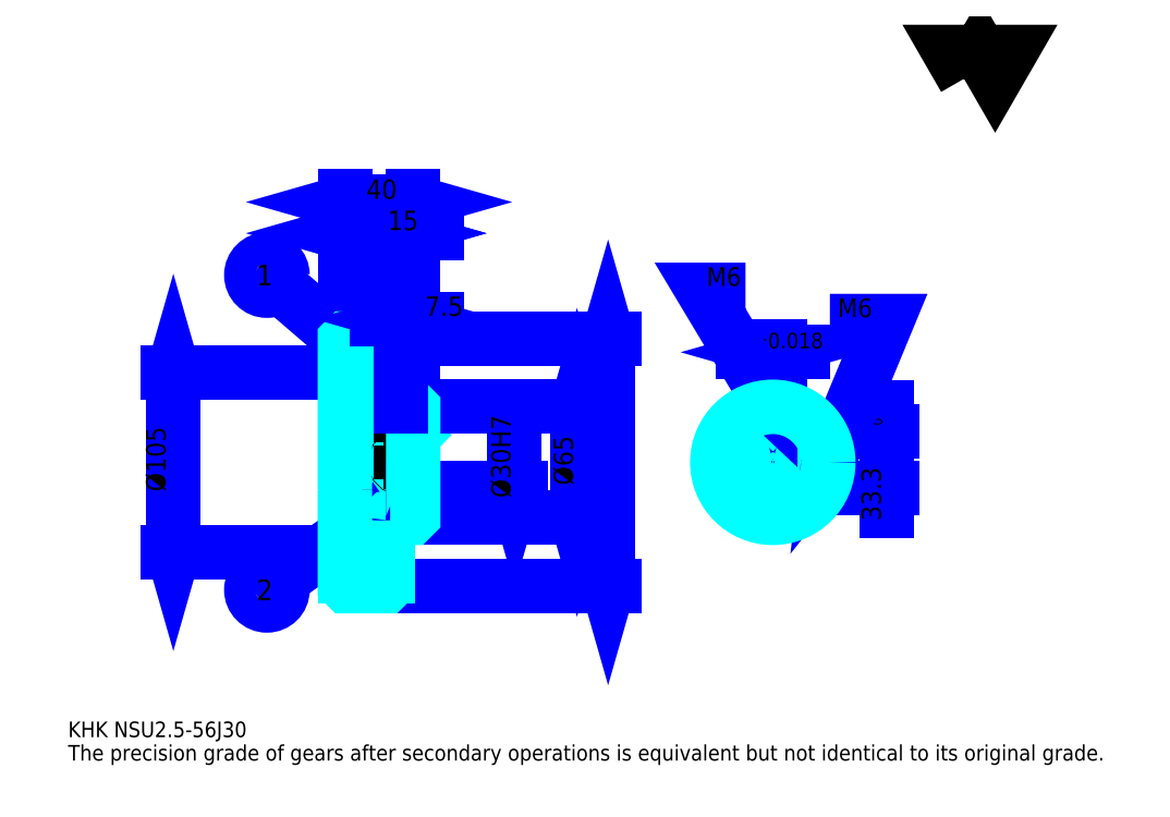
<metadata>
{"format":"dxf","ext":"dxf","renderer":"ezdxf+matplotlib","layout":"modelspace","background":"white","min_lineweight":24,"dpi":150}
</metadata>
<code>
0
SECTION
2
ENTITIES
0
TEXT
8
0
10
22.83
20
25.11
40
9.13
41
1
1
KHK NSU2.5-56J30
7
KANJI
50
0
51
0
0
TEXT
8
0
10
22.83
20
11.41
40
9.13
41
1
1
The precision grade of gears after secondary operations is equivalent but not identical to its original grade.
7
KANJI
50
0
51
0
0
TEXT
8
0
10
22.83
20
410.9
40
10.27
41
1
1

7
KANJI
50
0
51
0
0
POLYLINE
8
0
66
     1
70
     2
0
VERTEX
8
0
10
547.8
20
410.9
0
VERTEX
8
0
10
538.9
20
426.3
0
VERTEX
8
0
10
574.5
20
426.3
0
VERTEX
8
0
10
565.6
20
410.9
0
VERTEX
8
0
10
556.7
20
426.3
0
VERTEX
8
0
10
547.8
20
410.9
0
SEQEND
0
LINE
8
0
10
339
20
258.5
11
339
21
113.5
0
POLYLINE
8
0
66
     1
70
     2
0
VERTEX
8
0
10
341.3
20
250.5
0
VERTEX
8
0
10
339
20
258.5
0
VERTEX
8
0
10
336.7
20
250.5
0
SEQEND
0
POLYLINE
8
0
66
     1
70
     2
0
VERTEX
8
0
10
336.7
20
121.5
0
VERTEX
8
0
10
339
20
113.5
0
VERTEX
8
0
10
341.3
20
121.5
0
SEQEND
0
LINE
8
0
10
224.9
20
258.5
11
342.4
21
258.5
0
LINE
8
0
10
224.9
20
113.5
11
342.4
21
113.5
0
TEXT
8
0
10
336.7
20
168.9
40
11.41
41
1
1
%%c145
7
KANJI
50
90
51
0
0
LINE
8
DASHDOT
10
178
20
256
11
216.7
21
256
0
LINE
8
DASHDOT
10
178
20
116
11
216.7
21
116
0
LINE
8
DASHDOT
10
178
20
186
11
231.7
21
186
0
LINE
8
0
10
209.9
20
257.5
11
209.9
21
258.5
0
LINE
8
0
10
184.9
20
257.5
11
184.9
21
258.5
0
LINE
8
0
10
211.4
20
218.5
11
224.9
21
218.5
0
LINE
8
0
10
211.4
20
153.5
11
224.9
21
153.5
0
LINE
8
0
10
208.9
20
258.5
11
224.9
21
258.5
0
LINE
8
0
10
208.9
20
113.5
11
224.9
21
113.5
0
LINE
8
0
10
184.9
20
252.9
11
209.9
21
252.9
0
LINE
8
0
10
184.9
20
119.2
11
209.9
21
119.2
0
LINE
8
0
10
223.9
20
171
11
224.9
21
170
0
LINE
8
0
10
223.9
20
201
11
224.9
21
202
0
LINE
8
0
10
185.9
20
201
11
185.9
21
171
0
POLYLINE
8
0
66
     1
70
     2
0
VERTEX
8
0
10
184.9
20
170
0
VERTEX
8
0
10
185.9
20
171
0
VERTEX
8
0
10
223.9
20
171
0
VERTEX
8
0
10
223.9
20
201
0
VERTEX
8
0
10
185.9
20
201
0
VERTEX
8
0
10
184.9
20
202
0
SEQEND
0
LINE
8
0
10
197.4
20
245.7
11
146.2
21
289.7
0
CIRCLE
8
0
10
197.4
20
245.7
40
0.6848
0
CIRCLE
8
0
10
139.2
20
295.7
40
9.13
0
TEXT
8
0
10
133.2
20
289.6
40
12.17
41
1
1
1
7
KANJI
50
0
51
0
0
LINE
8
0
10
197.4
20
152.3
11
146.7
21
116.6
0
CIRCLE
8
0
10
197.4
20
152.3
40
0.6848
0
CIRCLE
8
0
10
139.2
20
111.4
40
9.13
0
TEXT
8
0
10
133.2
20
105.3
40
12.17
41
1
1
2
7
KANJI
50
0
51
0
0
LINE
8
0
10
184.9
20
133.5
11
209.9
21
133.5
0
LINE
8
0
10
184.9
20
238.5
11
209.9
21
238.5
0
LINE
8
0
10
84.46
20
133.5
11
84.46
21
238.5
0
POLYLINE
8
0
66
     1
70
     2
0
VERTEX
8
0
10
82.17
20
141.5
0
VERTEX
8
0
10
84.46
20
133.5
0
VERTEX
8
0
10
86.74
20
141.5
0
SEQEND
0
POLYLINE
8
0
66
     1
70
     2
0
VERTEX
8
0
10
86.74
20
230.5
0
VERTEX
8
0
10
84.46
20
238.5
0
VERTEX
8
0
10
82.17
20
230.5
0
SEQEND
0
LINE
8
0
10
184.9
20
133.5
11
81.03
21
133.5
0
LINE
8
0
10
184.9
20
238.5
11
81.03
21
238.5
0
TEXT
8
0
10
79.89
20
168.9
40
11.41
41
1
1
%%c105
7
KANJI
50
90
51
0
0
ARC
8
0
10
211.4
20
220
40
1.5
50
180
51
270
0
ARC
8
0
10
211.4
20
152
40
1.5
50
90
51
180
0
LINE
8
0
10
224.9
20
217.5
11
224.9
21
258.5
0
LINE
8
0
10
184.9
20
320.2
11
209.9
21
320.2
0
POLYLINE
8
0
66
     1
70
     2
0
VERTEX
8
0
10
192.9
20
322.4
0
VERTEX
8
0
10
184.9
20
320.2
0
VERTEX
8
0
10
192.9
20
317.9
0
SEQEND
0
POLYLINE
8
0
66
     1
70
     2
0
VERTEX
8
0
10
201.9
20
317.9
0
VERTEX
8
0
10
209.9
20
320.2
0
VERTEX
8
0
10
201.9
20
322.4
0
SEQEND
0
LINE
8
0
10
209.9
20
258.5
11
209.9
21
323.6
0
TEXT
8
0
10
190
20
322
40
11.41
41
1
1
25
7
KANJI
50
0
51
0
0
LINE
8
0
10
184.9
20
338.4
11
224.9
21
338.4
0
POLYLINE
8
0
66
     1
70
     2
0
VERTEX
8
0
10
192.9
20
340.7
0
VERTEX
8
0
10
184.9
20
338.4
0
VERTEX
8
0
10
192.9
20
336.1
0
SEQEND
0
POLYLINE
8
0
66
     1
70
     2
0
VERTEX
8
0
10
216.9
20
336.1
0
VERTEX
8
0
10
224.9
20
338.4
0
VERTEX
8
0
10
216.9
20
340.7
0
SEQEND
0
LINE
8
0
10
184.9
20
258.5
11
184.9
21
341.8
0
LINE
8
0
10
224.9
20
258.5
11
224.9
21
341.8
0
TEXT
8
0
10
197.5
20
340.2
40
11.41
41
1
1
40
7
KANJI
50
0
51
0
0
LINE
8
0
10
238.6
20
320.2
11
196.2
21
320.2
0
POLYLINE
8
0
66
     1
70
     2
0
VERTEX
8
0
10
201.9
20
317.9
0
VERTEX
8
0
10
209.9
20
320.2
0
VERTEX
8
0
10
201.9
20
322.4
0
SEQEND
0
POLYLINE
8
0
66
     1
70
     2
0
VERTEX
8
0
10
232.9
20
322.4
0
VERTEX
8
0
10
224.9
20
320.2
0
VERTEX
8
0
10
232.9
20
317.9
0
SEQEND
0
TEXT
8
0
10
210
20
322
40
11.41
41
1
1
15
7
KANJI
50
0
51
0
0
LINE
8
0
10
320.8
20
218.5
11
320.8
21
153.5
0
POLYLINE
8
0
66
     1
70
     2
0
VERTEX
8
0
10
323
20
210.5
0
VERTEX
8
0
10
320.8
20
218.5
0
VERTEX
8
0
10
318.5
20
210.5
0
SEQEND
0
POLYLINE
8
0
66
     1
70
     2
0
VERTEX
8
0
10
318.5
20
161.5
0
VERTEX
8
0
10
320.8
20
153.5
0
VERTEX
8
0
10
323
20
161.5
0
SEQEND
0
LINE
8
0
10
224.9
20
218.5
11
324.2
21
218.5
0
LINE
8
0
10
224.9
20
153.5
11
324.2
21
153.5
0
TEXT
8
0
10
318.5
20
172.6
40
11.41
41
1
1
%%c65
7
KANJI
50
90
51
0
0
LINE
8
DASHDOT
10
435.4
20
229.9
11
435.4
21
146.7
0
LINE
8
DASHDOT
10
396.1
20
186
11
474.8
21
186
0
LINE
8
0
10
453.1
20
250.5
11
417.7
21
250.5
0
POLYLINE
8
0
66
     1
70
     2
0
VERTEX
8
0
10
423.4
20
248.2
0
VERTEX
8
0
10
431.4
20
250.5
0
VERTEX
8
0
10
423.4
20
252.8
0
SEQEND
0
POLYLINE
8
0
66
     1
70
     2
0
VERTEX
8
0
10
447.4
20
252.8
0
VERTEX
8
0
10
439.4
20
250.5
0
VERTEX
8
0
10
447.4
20
248.2
0
SEQEND
0
LINE
8
0
10
431.4
20
204.3
11
431.4
21
253.9
0
LINE
8
0
10
439.4
20
204.3
11
439.4
21
253.9
0
TEXT
8
0
10
411.9
20
252.8
40
11.41
41
1
1
8
7
KANJI
50
0
51
0
0
TEXT
8
0
10
423.2
20
252.8
40
9.13
41
1
1
%%p0.018
7
KANJI
50
0
51
0
0
LINE
8
0
10
502.2
20
157.3
11
502.2
21
218
0
POLYLINE
8
0
66
     1
70
     2
0
VERTEX
8
0
10
499.9
20
212.3
0
VERTEX
8
0
10
502.2
20
204.3
0
VERTEX
8
0
10
504.5
20
212.3
0
SEQEND
0
POLYLINE
8
0
66
     1
70
     2
0
VERTEX
8
0
10
504.5
20
163
0
VERTEX
8
0
10
502.2
20
171
0
VERTEX
8
0
10
499.9
20
163
0
SEQEND
0
LINE
8
0
10
439.4
20
204.3
11
505.6
21
204.3
0
LINE
8
0
10
435.4
20
171
11
505.6
21
171
0
TEXT
8
0
10
498.8
20
151.8
40
11.41
41
1
1
33.3
7
KANJI
50
90
51
0
0
TEXT
8
0
10
499.4
20
201.2
40
5.707
41
1
1

7
KANJI
50
90
51
0
0
TEXT
8
0
10
492.4
20
201.2
40
5.707
41
1
1
+
7
KANJI
50
90
51
0
0
TEXT
8
0
10
499.4
20
207.6
40
5.707
41
1
1
0
7
KANJI
50
90
51
0
0
TEXT
8
0
10
492.4
20
207.6
40
5.707
41
1
1
0.2
7
KANJI
50
90
51
0
0
ARC
8
0
10
435.4
20
186
40
15
50
105.5
51
74.53
0
POLYLINE
8
0
66
     1
70
     2
0
VERTEX
8
0
10
439.4
20
200.5
0
VERTEX
8
0
10
439.4
20
204.3
0
VERTEX
8
0
10
431.4
20
204.3
0
VERTEX
8
0
10
431.4
20
200.5
0
SEQEND
0
LINE
8
0
10
184.9
20
204.3
11
224.9
21
204.3
0
POLYLINE
8
DASHDOT
66
     1
70
     2
0
VERTEX
8
DASHDOT
10
217.4
20
225.4
0
VERTEX
8
DASHDOT
10
217.4
20
197.5
0
SEQEND
0
POLYLINE
8
0
66
     1
70
     2
0
VERTEX
8
0
10
220.4
20
218.5
0
VERTEX
8
0
10
220.4
20
204.3
0
SEQEND
0
POLYLINE
8
0
66
     1
70
     2
0
VERTEX
8
0
10
214.4
20
218.5
0
VERTEX
8
0
10
214.4
20
204.3
0
SEQEND
0
POLYLINE
8
0
66
     1
70
     2
0
VERTEX
8
0
10
219.9
20
218.5
0
VERTEX
8
0
10
219.9
20
204.3
0
SEQEND
0
POLYLINE
8
0
66
     1
70
     2
0
VERTEX
8
0
10
214.9
20
218.5
0
VERTEX
8
0
10
214.9
20
204.3
0
SEQEND
0
POLYLINE
8
0
66
     1
70
     2
0
VERTEX
8
0
10
432.4
20
204.3
0
VERTEX
8
0
10
432.4
20
218.4
0
SEQEND
0
POLYLINE
8
0
66
     1
70
     2
0
VERTEX
8
0
10
438.4
20
204.3
0
VERTEX
8
0
10
438.4
20
218.4
0
SEQEND
0
POLYLINE
8
0
66
     1
70
     2
0
VERTEX
8
0
10
433
20
204.3
0
VERTEX
8
0
10
433
20
218.4
0
SEQEND
0
POLYLINE
8
0
66
     1
70
     2
0
VERTEX
8
0
10
437.9
20
204.3
0
VERTEX
8
0
10
437.9
20
218.4
0
SEQEND
0
POLYLINE
8
0
66
     1
70
     2
0
VERTEX
8
0
10
435.4
20
218.5
0
VERTEX
8
0
10
394.3
20
287
0
VERTEX
8
0
10
419.5
20
287
0
SEQEND
0
POLYLINE
8
0
66
     1
70
     2
0
VERTEX
8
0
10
429.4
20
224.2
0
VERTEX
8
0
10
435.4
20
218.5
0
VERTEX
8
0
10
433.3
20
226.6
0
SEQEND
0
TEXT
8
0
10
396.6
20
289.3
40
10.96
41
1
1
M6
7
KANJI
50
0
51
0
0
CIRCLE
8
0
10
217.4
20
186
40
3
0
CIRCLE
8
0
10
217.4
20
186
40
2.46
0
POLYLINE
8
DASHDOT
66
     1
70
     2
0
VERTEX
8
DASHDOT
10
207.5
20
186
0
VERTEX
8
DASHDOT
10
227.2
20
186
0
SEQEND
0
POLYLINE
8
DASHDOT
66
     1
70
     2
0
VERTEX
8
DASHDOT
10
217.4
20
176.2
0
VERTEX
8
DASHDOT
10
217.4
20
195.9
0
SEQEND
0
LINE
8
DASHDOT
10
217.4
20
218.5
11
217.4
21
186
0
LINE
8
0
10
217.4
20
218.5
11
217.4
21
258.5
0
POLYLINE
8
0
66
     1
70
     2
0
VERTEX
8
0
10
450.1
20
189
0
VERTEX
8
0
10
467.8
20
189
0
SEQEND
0
POLYLINE
8
0
66
     1
70
     2
0
VERTEX
8
0
10
450.1
20
183
0
VERTEX
8
0
10
467.8
20
183
0
SEQEND
0
POLYLINE
8
0
66
     1
70
     2
0
VERTEX
8
0
10
450.2
20
188.5
0
VERTEX
8
0
10
467.8
20
188.5
0
SEQEND
0
POLYLINE
8
0
66
     1
70
     2
0
VERTEX
8
0
10
450.2
20
183.6
0
VERTEX
8
0
10
467.8
20
183.6
0
SEQEND
0
POLYLINE
8
0
66
     1
70
     2
0
VERTEX
8
0
10
467.9
20
186
0
VERTEX
8
0
10
502.2
20
268.8
0
VERTEX
8
0
10
468.8
20
268.8
0
SEQEND
0
POLYLINE
8
0
66
     1
70
     2
0
VERTEX
8
0
10
468.9
20
194.3
0
VERTEX
8
0
10
467.9
20
186
0
VERTEX
8
0
10
473.1
20
192.5
0
SEQEND
0
TEXT
8
0
10
473.4
20
271
40
10.96
41
1
1
M6
7
KANJI
50
0
51
0
0
LINE
8
0
10
284.2
20
201
11
284.2
21
171
0
POLYLINE
8
0
66
     1
70
     2
0
VERTEX
8
0
10
282
20
179
0
VERTEX
8
0
10
284.2
20
171
0
VERTEX
8
0
10
286.5
20
179
0
SEQEND
0
LINE
8
0
10
224.9
20
171
11
287.7
21
171
0
TEXT
8
0
10
282
20
165.2
40
11.41
41
1
1
%%c30H7
7
KANJI
50
90
51
0
0
POLYLINE
8
0
66
     1
70
     2
0
VERTEX
8
0
10
184.9
20
170
0
VERTEX
8
0
10
184.9
20
114.5
0
VERTEX
8
0
10
185.9
20
113.5
0
VERTEX
8
0
10
208.9
20
113.5
0
VERTEX
8
0
10
209.9
20
114.5
0
VERTEX
8
0
10
209.9
20
152
0
SEQEND
0
POLYLINE
8
0
66
     1
70
     2
0
VERTEX
8
0
10
211.4
20
153.5
0
VERTEX
8
0
10
223.9
20
153.5
0
VERTEX
8
0
10
224.9
20
154.5
0
VERTEX
8
0
10
224.9
20
217.5
0
VERTEX
8
0
10
223.9
20
218.5
0
VERTEX
8
0
10
211.4
20
218.5
0
SEQEND
0
POLYLINE
8
0
66
     1
70
     2
0
VERTEX
8
0
10
209.9
20
220
0
VERTEX
8
0
10
209.9
20
257.5
0
VERTEX
8
0
10
208.9
20
258.5
0
VERTEX
8
0
10
185.9
20
258.5
0
VERTEX
8
0
10
184.9
20
257.5
0
VERTEX
8
0
10
184.9
20
170
0
SEQEND
0
CIRCLE
8
0
10
435.4
20
186
40
32.5
0
LINE
8
0
10
238.6
20
269.9
11
203.7
21
269.9
0
POLYLINE
8
0
66
     1
70
     2
0
VERTEX
8
0
10
209.4
20
267.7
0
VERTEX
8
0
10
217.4
20
269.9
0
VERTEX
8
0
10
209.4
20
272.2
0
SEQEND
0
POLYLINE
8
0
66
     1
70
     2
0
VERTEX
8
0
10
232.9
20
272.2
0
VERTEX
8
0
10
224.9
20
269.9
0
VERTEX
8
0
10
232.9
20
267.7
0
SEQEND
0
LINE
8
0
10
217.4
20
258.5
11
217.4
21
273.4
0
TEXT
8
0
10
231.7
20
271.8
40
11.41
41
1
1
7.5
7
KANJI
50
0
51
0
0
LINE
8
0
10
217.4
20
218.5
11
217.4
21
258.5
0
ENDSEC
0
EOF

</code>
